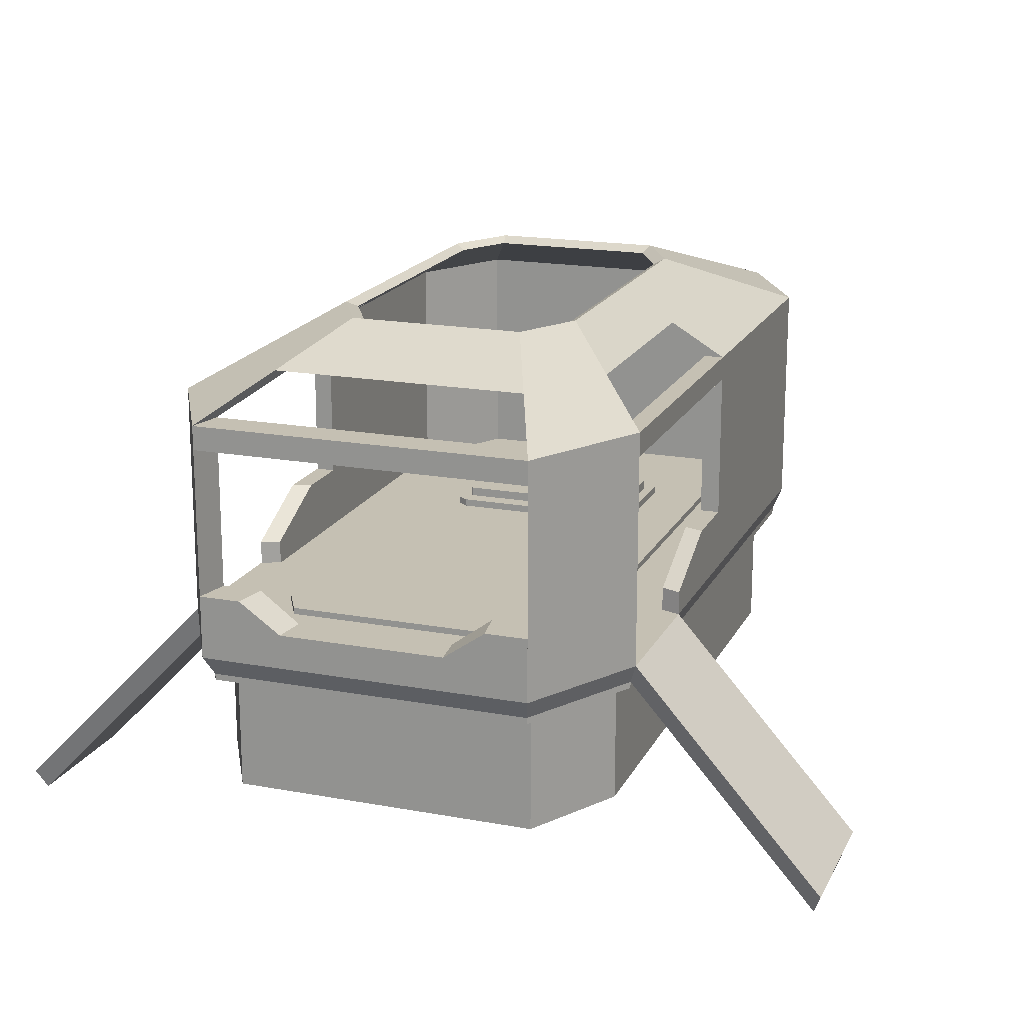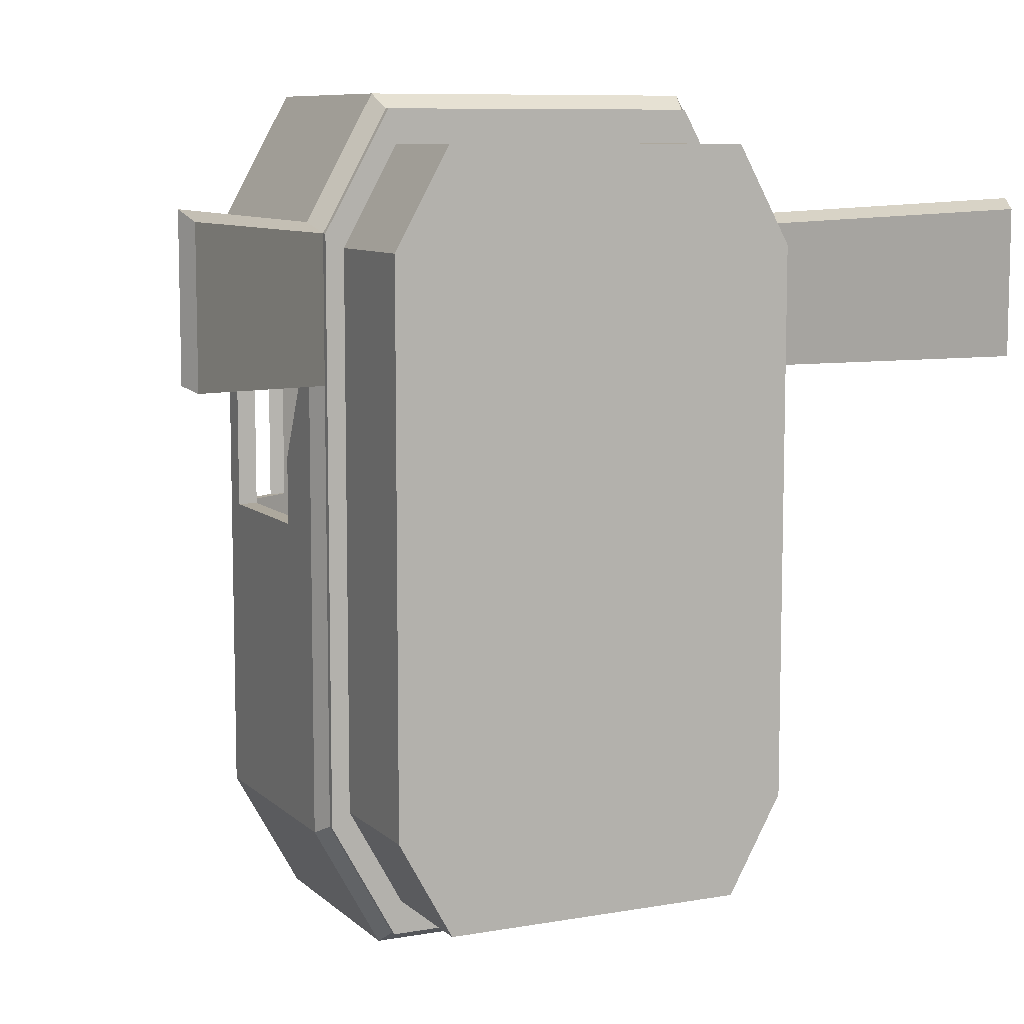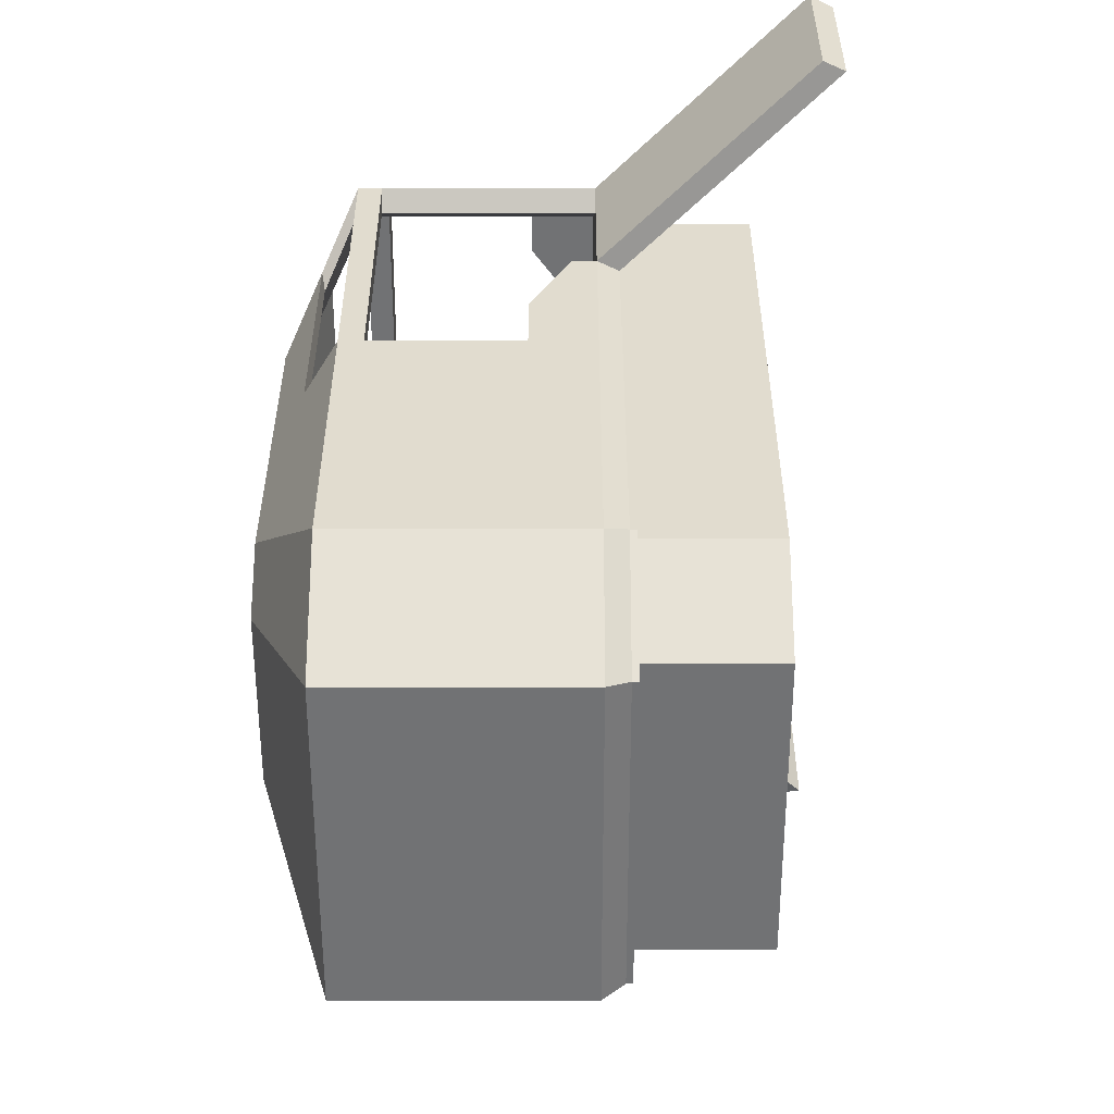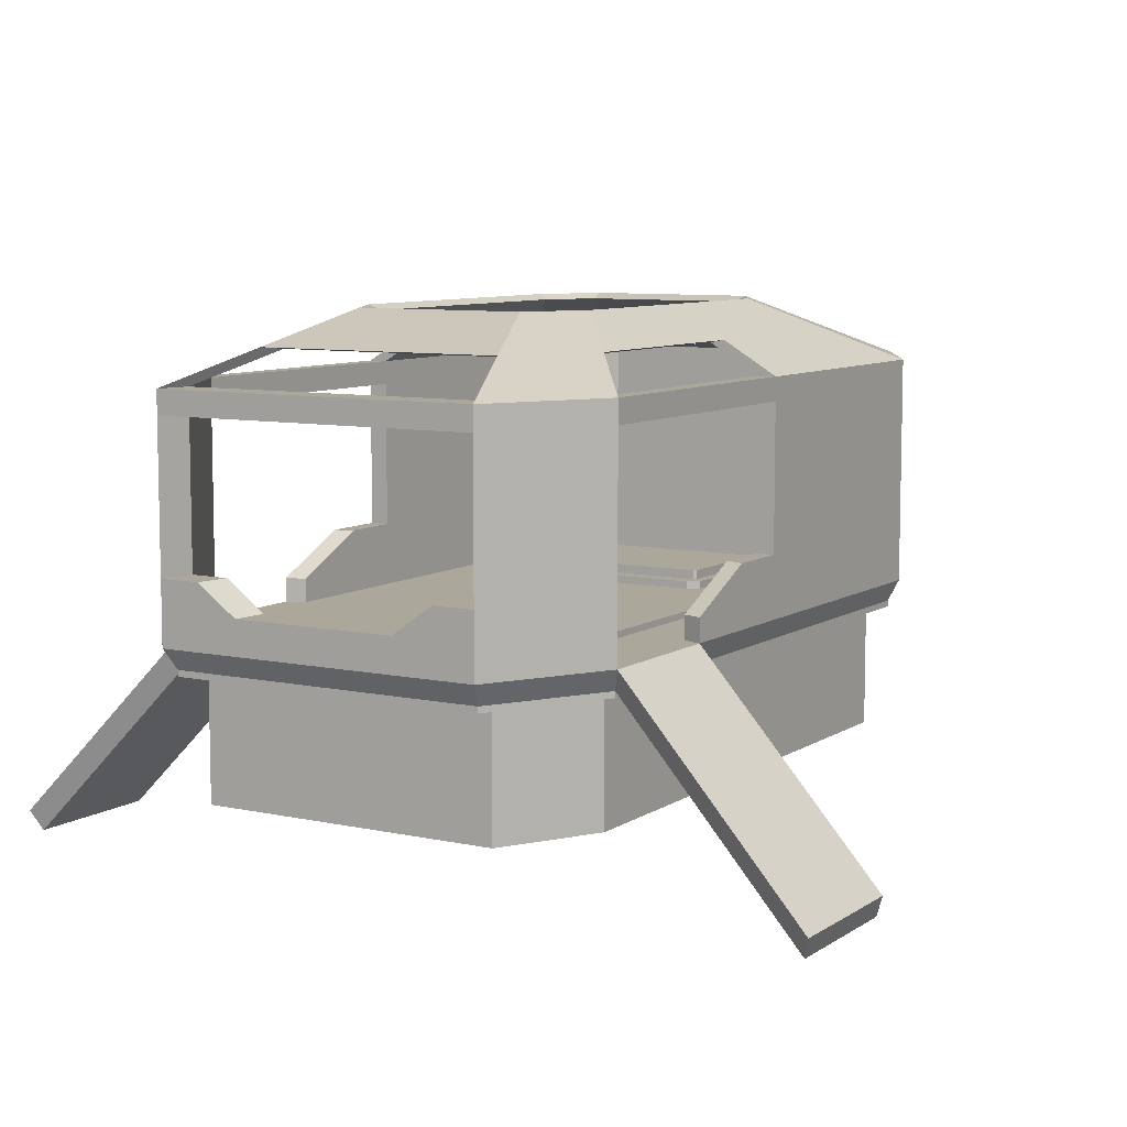
<metadata>
{"format":"obj","ext":"obj","renderer":"f3d","projection":"perspective","resolution":1024,"background":"white","views":[{"elev":18.1,"azim":19.8,"up":"+Y"},{"elev":8.7,"azim":-25.5,"up":"+Z"},{"elev":-55.5,"azim":-90.0,"up":"+Z"},{"elev":8.2,"azim":31.0,"up":"+Y"}]}
</metadata>
<code>
o Cube
v -0.8634 0.2652 3.061
v -0.8761 -0.03372 4.427
v 1.668 -0.03372 -4.063
v 2.258 -0.03372 -3.002
v 0 0.2652 3.061
v 0 0.2652 4.582
v 2.258 -0.03372 3.002
v 1.668 -0.03372 4.063
v 0 -1.387 4.063
v 0 -0.03372 4.063
v -2.258 -0.03372 -3.002
v -1.668 -0.03372 -4.063
v 0 -0.03372 4.427
v 0 0.03372 4.427
v -1.668 -0.03372 4.063
v -2.258 -0.03372 3.002
v 1.752 0.03372 -4.427
v 2.461 0.03372 -3.153
v 2.461 -0.03372 -3.153
v 1.752 -0.03372 -4.427
v -2.461 -0.03372 3.153
v -1.752 -0.03372 4.427
v -1.752 0.03372 4.427
v -2.461 0.03372 3.153
v 2.461 0.03372 3.153
v 1.752 0.03372 4.427
v 1.752 -0.03372 4.427
v 2.461 -0.03372 3.153
v -2.461 0.03372 -3.153
v -1.752 0.03372 -4.427
v -1.752 -0.03372 -4.427
v -2.461 -0.03372 -3.153
v 2.258 -1.387 -3.002
v 1.668 -1.387 -4.063
v -2.258 -1.387 3.002
v -1.668 -1.387 4.063
v 1.668 -1.387 4.063
v 2.258 -1.387 3.002
v -1.668 -1.387 -4.063
v -2.258 -1.387 -3.002
v 1.813 0.2652 -4.582
v 2.547 0.2652 -3.263
v -1.813 0.2652 4.582
v -2.547 0.2652 3.263
v 2.547 0.2652 3.263
v 1.813 0.2652 4.582
v -2.547 0.2652 -3.263
v -1.813 0.2652 -4.582
v 1.463 0.2652 -3.061
v 1.701 0.2652 -2.633
v -1.463 0.2652 3.061
v -1.701 0.2652 2.633
v 1.701 0.2652 2.633
v 1.463 0.2652 3.061
v -1.701 0.2652 -2.633
v -1.463 0.2652 -3.061
v -0.9067 0.2652 4.582
v -0.8761 0.03372 4.427
v -0.8342 -0.03372 4.063
v -0.8342 -1.387 4.063
v 0.8761 0.03372 4.427
v 0.8342 -1.387 4.063
v 0.8342 -0.03372 4.063
v 0.8761 -0.03372 4.427
v 0.9067 0.2652 4.582
v 0.8634 0.2652 3.061
v -2.461 0.03372 0
v -2.461 -0.03372 0
v -2.258 -0.03372 0
v -2.258 -1.387 0
v -2.547 0.2652 0
v -1.701 0.2652 0
v 2.461 -0.03372 0
v 2.461 0.03372 0
v 2.258 -0.03372 0
v 2.258 -1.387 0
v 2.547 0.2652 0
v 1.701 0.2652 0
v -2.461 0.03372 1.576
v -2.547 0.2652 1.631
v -1.701 0.2652 1.553
v -2.461 -0.03372 1.576
v -2.258 -0.03372 1.501
v -2.258 -1.387 1.501
v 2.461 0.03372 1.576
v 2.547 0.2652 1.631
v 1.701 0.2652 1.553
v 2.461 -0.03372 1.576
v 2.258 -0.03372 1.501
v 2.258 -1.387 1.501
v 4.562 -2.175 1.795
v 4.562 -2.175 3.371
v -4.562 -2.175 1.795
v -4.562 -2.175 3.371
v -4.648 -1.944 3.482
v 4.648 -1.944 3.482
v 4.648 -1.944 1.85
v -4.648 -1.944 1.85
v 1.813 2.802 -4.582
v 2.547 2.802 -3.263
v -1.813 2.802 4.582
v -2.547 2.802 3.263
v 2.547 2.802 3.263
v 1.813 2.802 4.582
v -2.547 2.802 -3.263
v -1.813 2.802 -4.582
v 1.727 2.802 -4.205
v 2.337 2.802 -3.107
v -1.727 2.802 4.205
v -2.337 2.802 3.107
v 2.337 2.802 3.107
v 1.727 2.802 4.205
v -2.337 2.802 -3.107
v -1.727 2.802 -4.205
v -2.547 2.802 0
v -2.337 2.802 0
v 2.547 2.802 0
v 2.337 2.802 0
v 0 0.634 4.205
v 0 0.634 4.582
v -0.8634 0.634 4.205
v -0.9067 0.634 4.582
v 0.9067 0.634 4.582
v 1.813 0.9525 4.582
v 0.8634 0.634 4.205
v 1.727 0.9525 4.205
v -1.813 0.9525 4.582
v -1.727 0.9525 4.205
v -2.337 0.9525 0
v -2.547 0.9525 0
v 2.337 0.9525 0
v 2.547 0.9525 0
v -1.295 0.2652 3.061
v -1.251 -1.387 4.063
v -1.251 -0.03372 4.063
v -1.314 -0.03372 4.427
v 0.9576 3.52 -2.42
v 1.345 3.52 -1.723
v -0.9576 3.52 2.42
v -1.345 3.52 1.723
v 1.345 3.52 1.723
v 0.9576 3.52 2.42
v -1.345 3.52 -1.723
v -0.9576 3.52 -2.42
v 0.9118 3.46 -2.221
v 1.234 3.46 -1.641
v -0.9118 3.46 2.221
v -1.234 3.46 1.641
v 1.234 3.46 1.641
v 0.9118 3.46 2.221
v -1.234 3.46 -1.641
v -0.9118 3.46 -2.221
v -1.345 3.52 0
v -1.234 3.46 0
v 1.345 3.52 0
v 1.234 3.46 0
v -1.946 3.161 2.493
v -1.386 3.161 3.501
v -1.319 3.131 3.213
v -1.786 3.131 2.374
v 1.946 3.161 2.493
v 1.386 3.161 3.501
v 1.786 3.131 2.374
v 1.319 3.131 3.213
v 1.786 3.131 0
v 1.946 3.161 0
v 1.319 3.131 -3.213
v -1.319 3.131 -3.213
v -1.946 3.161 -2.493
v -1.386 3.161 -3.501
v -1.946 3.161 0
v 1.386 3.161 -3.501
v -1.786 3.131 -2.374
v -1.786 3.131 0
v 1.786 3.131 -2.374
v 1.946 3.161 -2.493
v -1.813 2.546 4.582
v -2.547 2.546 3.263
v -2.337 2.546 3.107
v -1.727 2.546 4.205
v 1.727 2.546 4.205
v 1.813 2.546 4.582
v 2.547 2.546 3.263
v 2.337 2.546 3.107
v 2.337 2.546 0
v 2.547 2.546 0
v 1.813 2.546 -4.582
v 2.547 2.546 -3.263
v 2.337 2.546 -3.107
v 1.727 2.546 -4.205
v -2.547 2.546 0
v -2.547 2.546 -3.263
v -2.337 2.546 -3.107
v -2.337 2.546 0
v -1.813 2.546 -4.582
v -1.727 2.546 -4.205
v -2.547 0.5246 1.631
v -2.547 0.9525 0.7259
v -2.337 0.9525 0.6478
v -2.337 0.5246 1.553
v 2.547 0.9525 0.7259
v 2.547 0.5246 1.631
v 2.337 0.5246 1.553
v 2.337 0.9525 0.6478
v -1.36 0.2652 4.582
v -1.314 0.03372 4.427
v -1.295 0.9525 4.205
v -1.36 0.9525 4.582
v 1.314 0.03372 4.427
v 1.36 0.2652 4.582
v 1.295 0.2652 3.061
v 1.251 -1.387 4.063
v 1.251 -0.03372 4.063
v 1.314 -0.03372 4.427
v 1.36 0.9525 4.582
v 1.295 0.9525 4.205
v -0.8634 0.2652 4.205
v 0 0.2652 4.205
v 1.727 0.2652 -4.205
v 2.337 0.2652 -3.107
v -1.727 0.2652 4.205
v -2.337 0.2652 3.107
v 2.337 0.2652 3.107
v 1.727 0.2652 4.205
v -2.337 0.2652 -3.107
v -1.727 0.2652 -4.205
v 2.337 0.2652 1.553
v -2.337 0.2652 1.553
v 1.295 0.2652 4.205
v -1.295 0.2652 4.205
v 0.8634 0.2652 4.205
v -2.337 0.2652 0
v 2.337 0.2652 0
v -0.8634 0.3357 3.061
v 0 0.3357 3.061
v 1.463 0.3357 -3.061
v 1.701 0.3357 -2.633
v -1.463 0.3357 3.061
v -1.701 0.3357 2.633
v 1.701 0.3357 2.633
v 1.463 0.3357 3.061
v -1.701 0.3357 -2.633
v -1.463 0.3357 -3.061
v 1.701 0.3357 1.553
v -1.701 0.3357 1.553
v 1.295 0.3357 3.061
v -1.295 0.3357 3.061
v 0.8634 0.3357 3.061
v -1.701 0.3357 0
v 1.701 0.3357 0
v -0.5941 0.3357 -1.022
v 0 0.3357 -1.022
v 0.9766 0.3357 -2.435
v 1.098 0.3357 -2.357
v -0.9766 0.3357 -1.022
v -1.098 0.3357 -1.099
v 1.098 0.3357 -1.099
v 0.9766 0.3357 -1.022
v -1.098 0.3357 -2.357
v -0.9766 0.3357 -2.435
v 1.098 0.3357 -1.346
v -1.098 0.3357 -1.346
v 0.8911 0.3357 -1.022
v -0.8911 0.3357 -1.022
v 0.5941 0.3357 -1.022
v -1.098 0.3357 -1.728
v 1.098 0.3357 -1.728
v -0.8634 0.3357 3.061
v 0 0.3357 3.061
v 1.463 0.3357 -3.061
v 1.701 0.3357 -2.633
v -1.463 0.3357 3.061
v -1.701 0.3357 2.633
v 1.701 0.3357 2.633
v 1.463 0.3357 3.061
v -1.701 0.3357 -2.633
v -1.463 0.3357 -3.061
v 1.701 0.3357 1.553
v -1.701 0.3357 1.553
v 1.295 0.3357 3.061
v -1.295 0.3357 3.061
v 0.8634 0.3357 3.061
v -1.701 0.3357 0
v 1.701 0.3357 0
v -0.5941 0.4174 -1.216
v 0 0.4174 -1.216
v 0.9579 0.4174 -2.24
v 0.9895 0.4174 -2.22
v -0.9579 0.4174 -1.216
v -0.9895 0.4174 -1.237
v 0.9895 0.4174 -1.237
v 0.9579 0.4174 -1.216
v -0.9895 0.4174 -2.22
v -0.9579 0.4174 -2.24
v 0.9895 0.4174 -1.346
v -0.9895 0.4174 -1.346
v 0.8911 0.4174 -1.216
v -0.8911 0.4174 -1.216
v 0.5941 0.4174 -1.216
v -0.9895 0.4174 -1.728
v 0.9895 0.4174 -1.728
v -0.5941 0.4174 -1.022
v 0 0.4174 -1.022
v 0.9766 0.4174 -2.435
v 1.098 0.4174 -2.357
v -0.9766 0.4174 -1.022
v -1.098 0.4174 -1.099
v 1.098 0.4174 -1.099
v 0.9766 0.4174 -1.022
v -1.098 0.4174 -2.357
v -0.9766 0.4174 -2.435
v 1.098 0.4174 -1.346
v -1.098 0.4174 -1.346
v 0.8911 0.4174 -1.022
v -0.8911 0.4174 -1.022
v 0.5941 0.4174 -1.022
v -1.098 0.4174 -1.728
v 1.098 0.4174 -1.728
v -0.5941 0.5169 -1.216
v 0 0.5169 -1.216
v 0.9579 0.5169 -2.24
v 0.9895 0.5169 -2.22
v -0.9579 0.5169 -1.216
v -0.9895 0.5169 -1.237
v 0.9895 0.5169 -1.237
v 0.9579 0.5169 -1.216
v -0.9895 0.5169 -2.22
v -0.9579 0.5169 -2.24
v 0.9895 0.5169 -1.346
v -0.9895 0.5169 -1.346
v 0.8911 0.5169 -1.216
v -0.8911 0.5169 -1.216
v 0.5941 0.5169 -1.216
v -0.9895 0.5169 -1.728
v 0.9895 0.5169 -1.728
f 135 15 36 134
f 68 67 29 32
f 136 206 23 22
f 229 231 125 216
f 88 85 25 28
f 18 19 20 17
f 22 23 24 21
f 26 27 28 25
f 30 31 32 29
f 31 30 17 20
f 209 26 46 210
f 4 3 20 19
f 16 15 22 21
f 30 29 47 48
f 24 44 95 94
f 8 7 28 27
f 18 17 41 42
f 12 11 32 31
f 3 12 31 20
f 24 23 43 44
f 75 4 19 73
f 17 30 48 41
f 26 25 45 46
f 74 18 42 77
f 83 16 21 82
f 213 8 27 214
f 40 39 34 33 76 90 38 37 212 62 9 60 134 36 35 84 70
f 15 16 35 36
f 11 12 39 40
f 7 8 37 38
f 69 11 40 70
f 3 4 33 34
f 89 7 38 90
f 12 3 34 39
f 78 50 237 250
f 180 179 110 109
f 192 191 115 105
f 178 177 101 102
f 190 189 108 107
f 188 187 99 100
f 227 223 45 86
f 184 111 118 185
f 210 46 124 215
f 59 10 13 2
f 58 14 6 57
f 64 61 14 13
f 63 10 9 62
f 206 58 57 205
f 135 59 2 136
f 77 233 131 132
f 13 14 58 2
f 10 59 60 9
f 213 63 62 212
f 214 209 61 64
f 10 63 64 13
f 14 61 65 6
f 205 57 122 208
f 86 77 132 201 202
f 83 69 70 84
f 11 69 68 32
f 29 67 71 47
f 82 79 67 68
f 180 109 112 181
f 4 75 76 33
f 85 74 77 86
f 89 75 73 88
f 19 18 74 73
f 21 24 79 82
f 16 83 84 35
f 222 228 80 44
f 69 83 82 68
f 67 79 80 71
f 7 89 88 28
f 25 85 91 92
f 46 224 126 124
f 75 89 90 76
f 73 74 85 88
f 93 94 95 98
f 92 91 97 96
f 45 25 92 96
f 86 45 96 97
f 79 24 94 93
f 85 86 97 91
f 44 80 98 95
f 80 79 93 98
f 172 170 144 137
f 169 171 153 143
f 170 169 143 144
f 162 161 141 142
f 168 167 145 152
f 157 158 139 140
f 165 166 155 156
f 182 183 103 104
f 194 193 113 116
f 184 181 112 111
f 195 192 105 106
f 191 194 179 178
f 177 180 181 182
f 193 196 114 113
f 187 195 106 99
f 115 191 178 102
f 196 190 107 114
f 186 188 100 117
f 183 184 185 186
f 189 185 118 108
f 125 119 120 123
f 207 128 127 208
f 119 121 122 120
f 216 125 123 215
f 80 228 200 197
f 227 86 202 203
f 218 217 121 119
f 233 227 203 204 131
f 131 204 201 132
f 57 6 120 122
f 217 230 207 121
f 232 71 130 129
f 221 43 127 128
f 228 232 129 199 200
f 6 65 123 120
f 199 129 130 198
f 230 221 128 207
f 231 218 119 125
f 145 146 138 137
f 147 148 140 139
f 149 150 142 141
f 151 152 144 143
f 152 145 137 144
f 154 151 143 153
f 146 156 155 138
f 174 173 151 154
f 158 159 147 139
f 167 175 146 145
f 171 174 154 153
f 160 157 140 148
f 159 160 148 147
f 166 176 138 155
f 161 163 149 141
f 163 164 150 149
f 175 165 156 146
f 176 172 137 138
f 164 162 142 150
f 173 168 152 151
f 140 153 154 148
f 155 141 149 156
f 142 139 147 150
f 109 110 160 159
f 110 102 157 160
f 101 109 159 158
f 102 101 158 157
f 112 104 162 164
f 111 112 164 163
f 103 111 163 161
f 104 103 161 162
f 113 114 168 173
f 100 99 172 176
f 108 118 165 175
f 117 100 176 166
f 115 116 174 171
f 107 108 175 167
f 116 113 173 174
f 118 117 166 165
f 114 107 167 168
f 106 105 169 170
f 105 115 171 169
f 99 106 170 172
f 166 161 163 165
f 157 171 174 160
f 160 148 154 174
f 171 157 140 153
f 165 163 149 156
f 161 166 155 141
f 162 158 139 142
f 159 164 150 147
f 164 159 158 162
f 222 44 178 179
f 43 221 180 177
f 44 43 177 178
f 221 222 179 180
f 45 223 184 183
f 223 224 181 184
f 46 45 183 182
f 224 46 182 181
f 220 233 185 189
f 77 42 188 186
f 226 219 190 196
f 41 48 195 187
f 225 226 196 193
f 71 232 194 191
f 48 47 192 195
f 232 225 193 194
f 233 77 186 185
f 42 41 187 188
f 219 220 189 190
f 47 71 191 192
f 194 116 110 179
f 116 115 102 110
f 111 103 117 118
f 103 183 186 117
f 109 101 104 112
f 101 177 182 104
f 199 198 197 200
f 203 202 201 204
f 71 80 197 198 130
f 121 207 208 122
f 43 205 208 127
f 15 135 136 22
f 23 206 205 43
f 2 58 206 136
f 59 135 134 60
f 126 216 215 124
f 27 26 209 214
f 8 213 212 37
f 65 210 215 123
f 63 213 214 64
f 61 209 210 65
f 224 229 216 126
f 5 1 217 218
f 49 50 220 219
f 51 52 222 221
f 53 54 224 223
f 55 56 226 225
f 56 49 219 226
f 87 53 223 227
f 52 81 228 222
f 54 211 229 224
f 1 133 230 217
f 66 5 218 231
f 72 55 225 232
f 50 78 233 220
f 81 72 232 228
f 78 87 227 233
f 133 51 221 230
f 211 66 231 229
f 234 235 269 268
f 49 56 243 236
f 72 81 245 249
f 53 87 244 240
f 87 78 250 244
f 81 52 239 245
f 1 5 235 234
f 51 133 247 238
f 211 54 241 246
f 50 49 236 237
f 66 211 246 248
f 133 1 234 247
f 52 51 238 239
f 5 66 248 235
f 54 53 240 241
f 55 72 249 242
f 56 55 242 243
f 257 261 312 308
f 238 247 281 272
f 246 241 275 280
f 237 236 270 271
f 248 246 280 282
f 247 234 268 281
f 239 238 272 273
f 235 248 282 269
f 241 240 274 275
f 242 249 283 276
f 243 242 276 277
f 250 237 271 284
f 236 243 277 270
f 249 245 279 283
f 240 244 278 274
f 244 250 284 278
f 245 239 273 279
f 252 251 268 269
f 253 254 271 270
f 255 256 273 272
f 257 258 275 274
f 259 260 277 276
f 260 253 270 277
f 261 257 274 278
f 256 262 279 273
f 258 263 280 275
f 251 264 281 268
f 265 252 269 282
f 266 259 276 283
f 254 267 284 271
f 262 266 283 279
f 267 261 278 284
f 264 255 272 281
f 263 265 282 280
f 301 288 322 335
f 261 267 318 312
f 262 256 307 313
f 251 252 303 302
f 255 264 315 306
f 263 258 309 314
f 254 253 304 305
f 265 263 314 316
f 264 251 302 315
f 256 255 306 307
f 252 265 316 303
f 258 257 308 309
f 259 266 317 310
f 260 259 310 311
f 267 254 305 318
f 253 260 311 304
f 266 262 313 317
f 286 285 302 303
f 287 288 305 304
f 289 290 307 306
f 291 292 309 308
f 293 294 311 310
f 294 287 304 311
f 295 291 308 312
f 290 296 313 307
f 292 297 314 309
f 285 298 315 302
f 299 286 303 316
f 300 293 310 317
f 288 301 318 305
f 296 300 317 313
f 301 295 312 318
f 298 289 306 315
f 297 299 316 314
f 322 321 328 327 334 330 324 323 332 319 320 333 331 326 325 329 335
f 287 294 328 321
f 300 296 330 334
f 291 295 329 325
f 295 301 335 329
f 296 290 324 330
f 285 286 320 319
f 289 298 332 323
f 297 292 326 331
f 288 287 321 322
f 299 297 331 333
f 298 285 319 332
f 290 289 323 324
f 286 299 333 320
f 292 291 325 326
f 293 300 334 327
f 294 293 327 328

</code>
